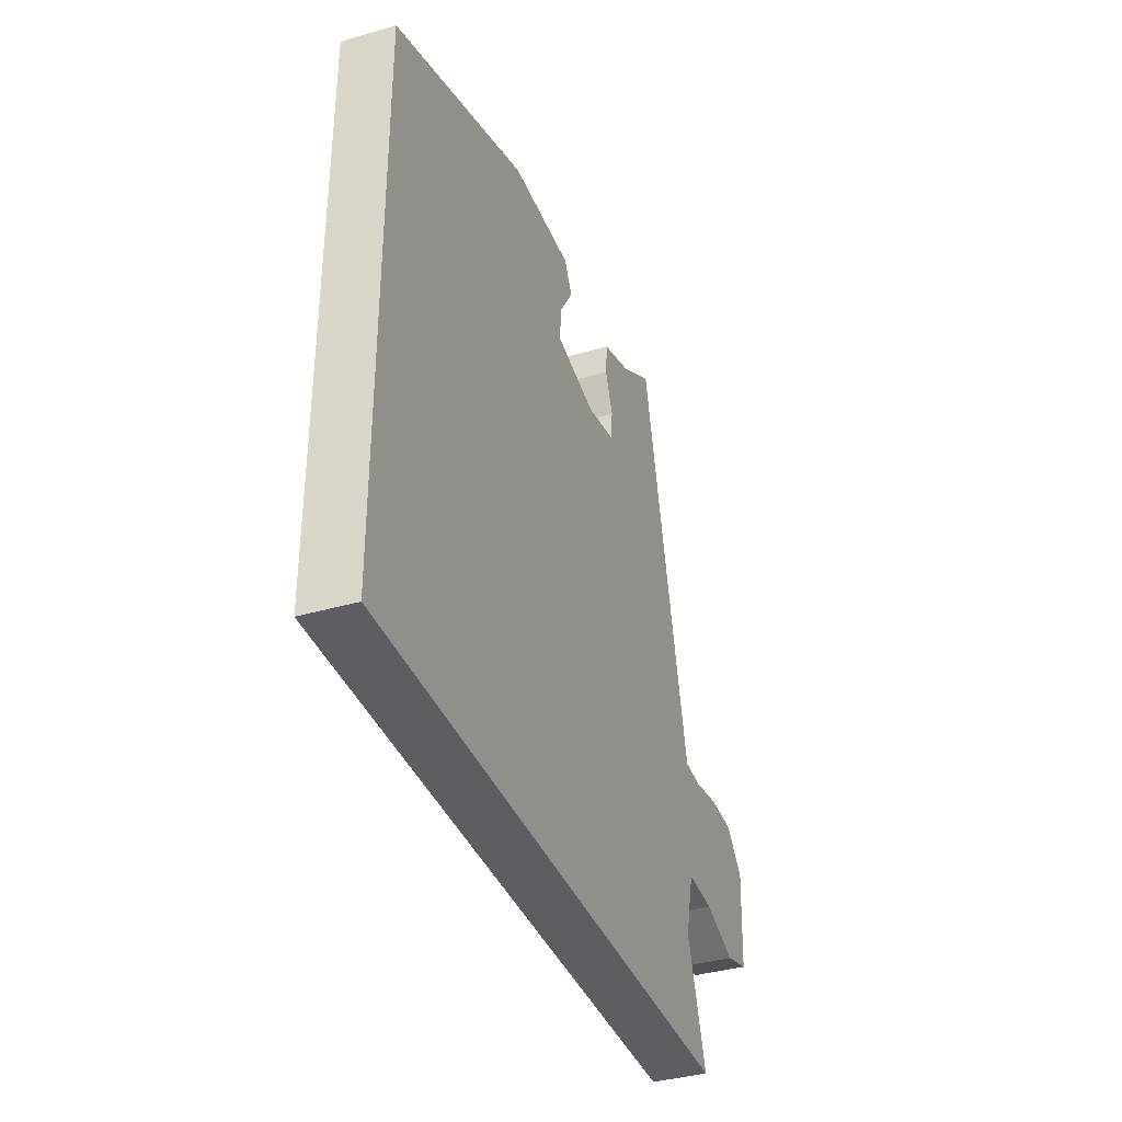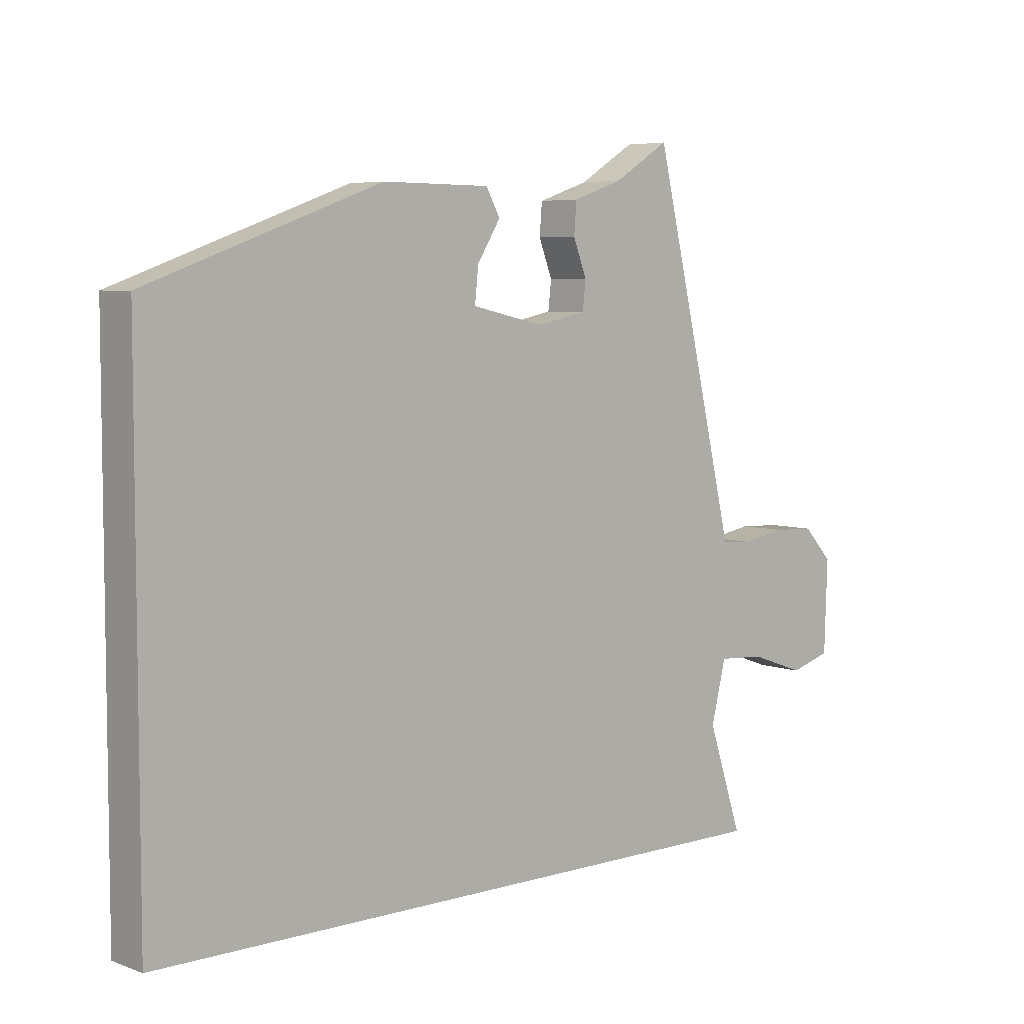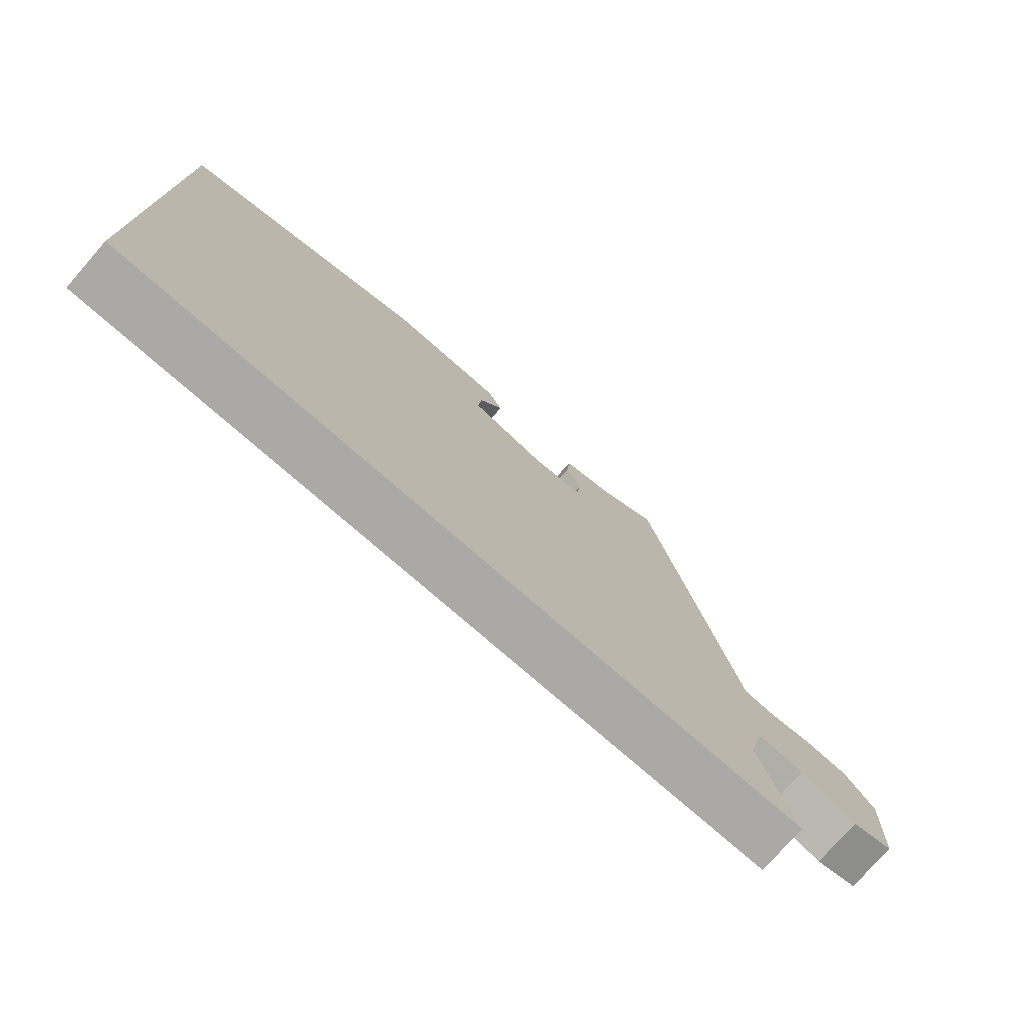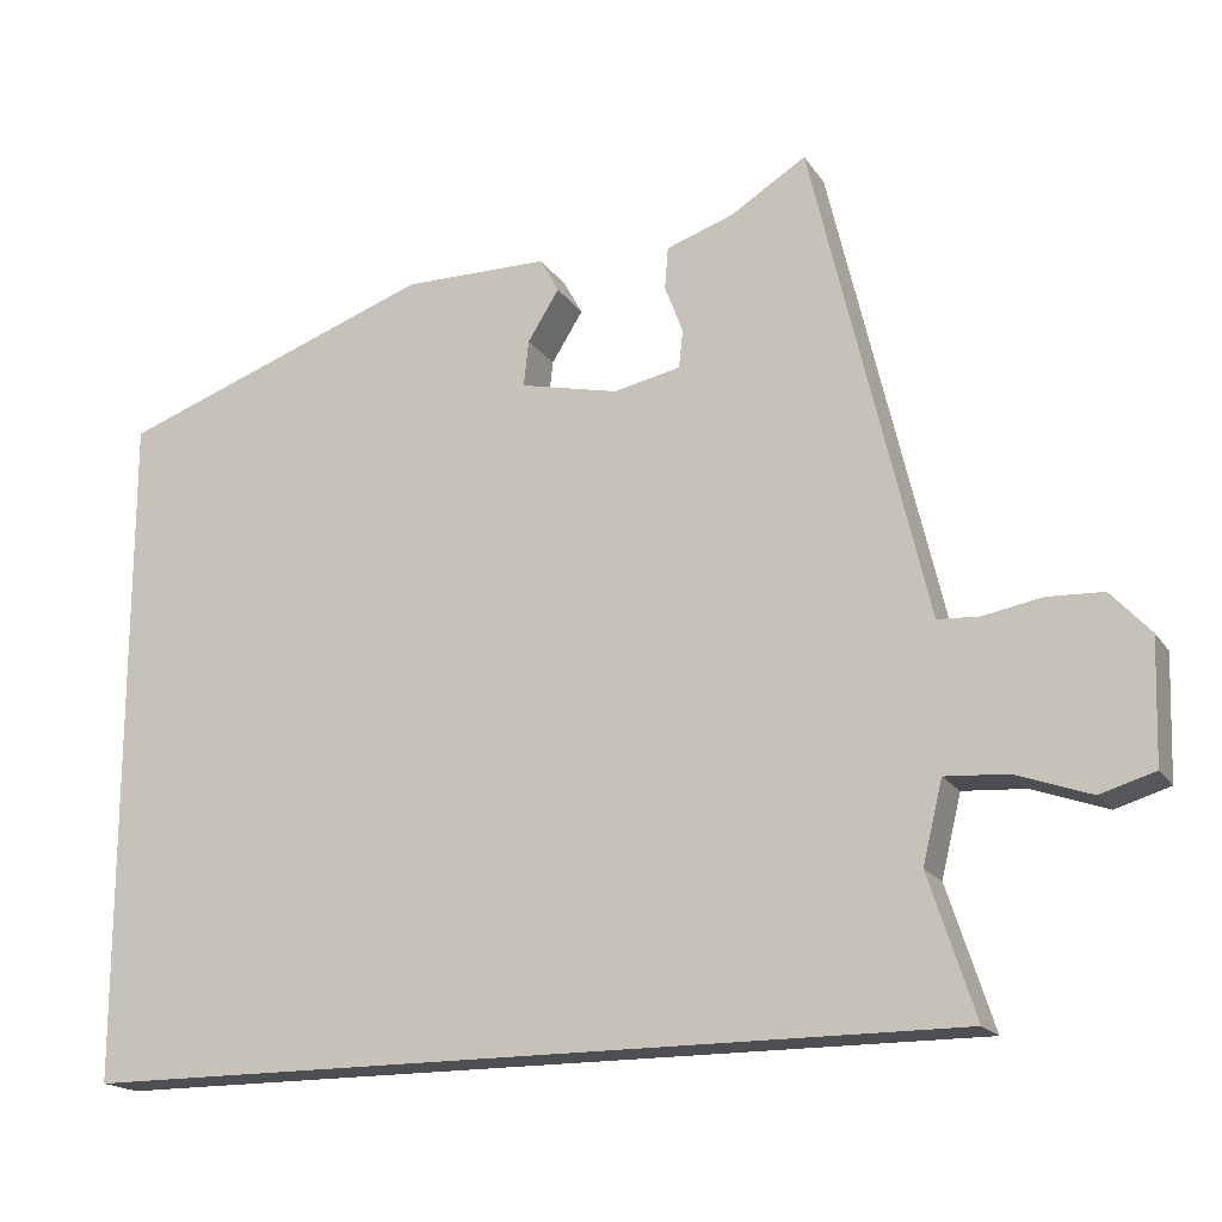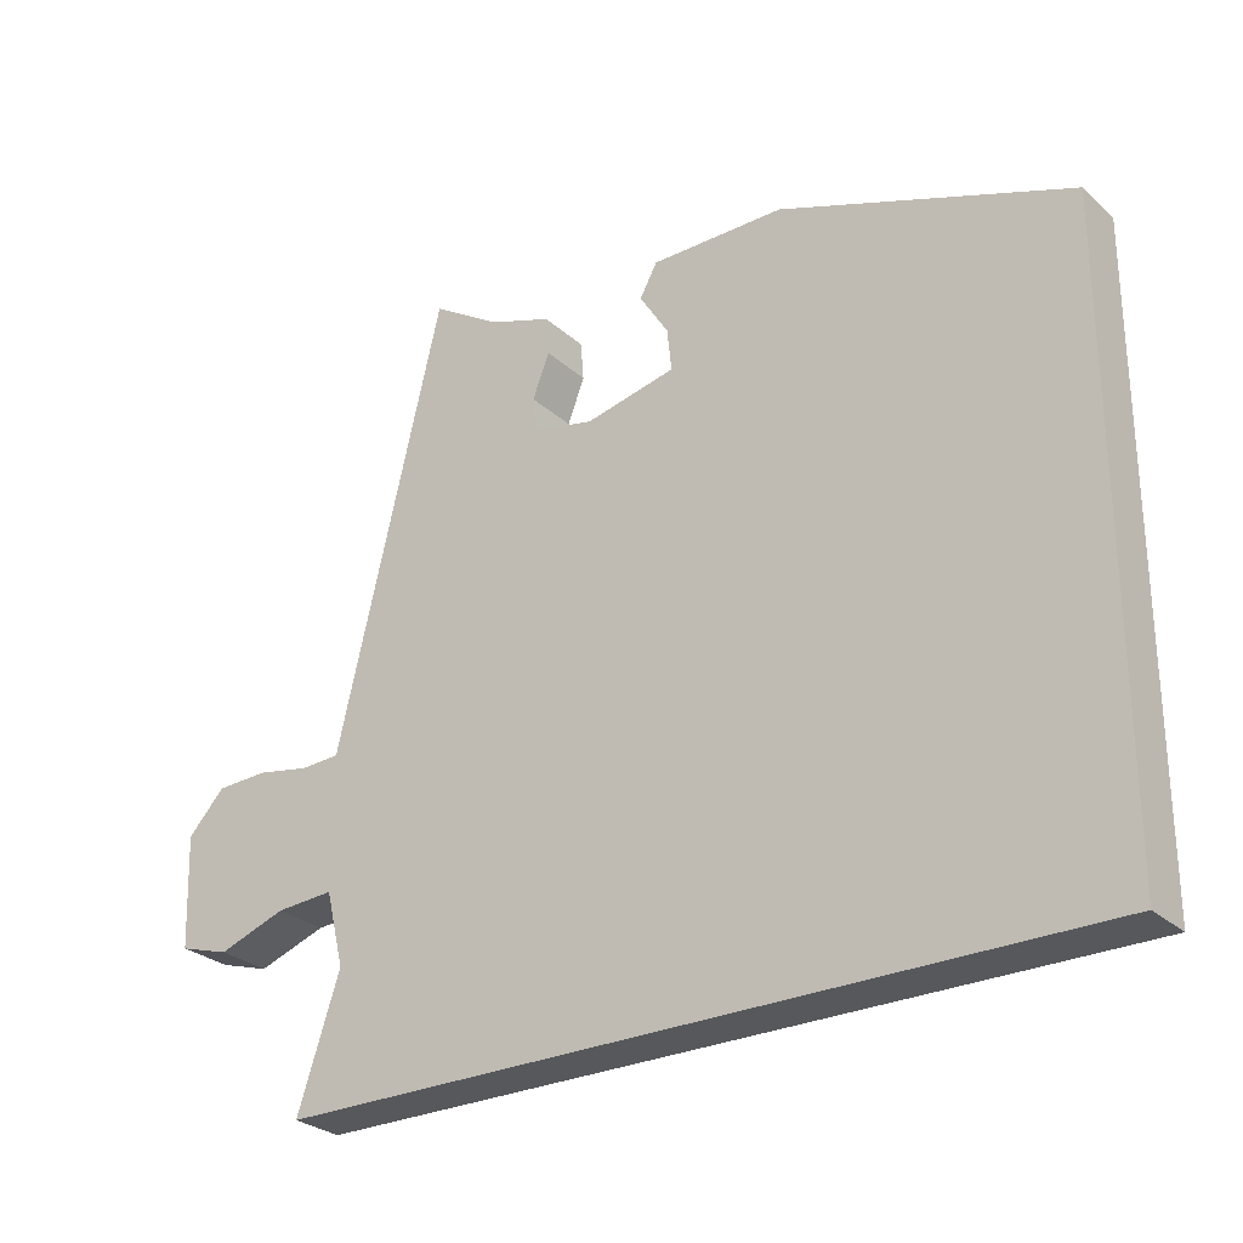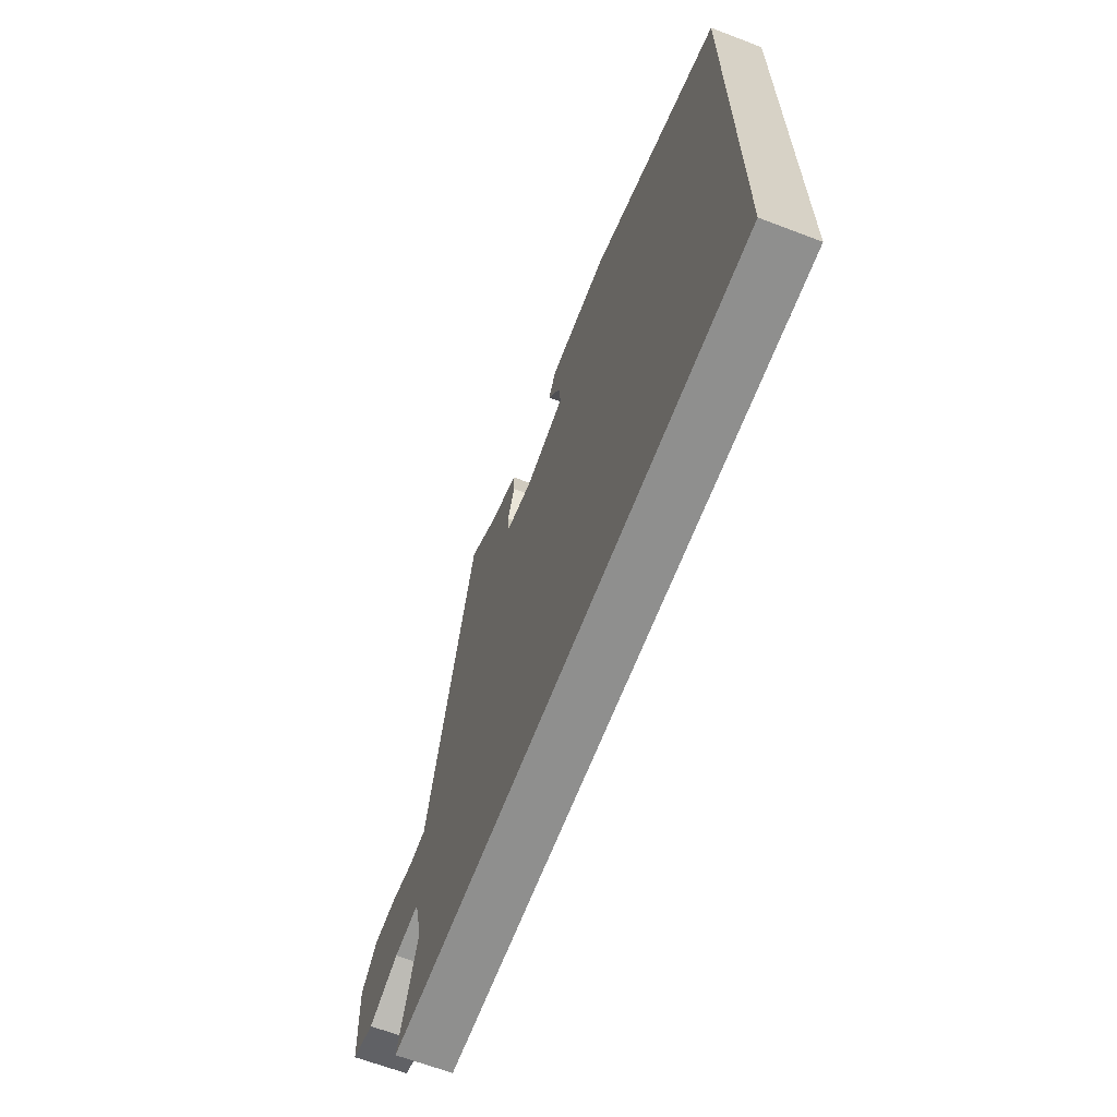
<metadata>
{"format":"obj","ext":"obj","renderer":"f3d","projection":"perspective","resolution":1024,"background":"white","views":[{"elev":-37.5,"azim":110.4,"up":"+Z"},{"elev":5.8,"azim":137.7,"up":"+Z"},{"elev":-75.5,"azim":138.7,"up":"+Z"},{"elev":-17.8,"azim":-156.7,"up":"+Z"},{"elev":-27.7,"azim":36.6,"up":"+Z"},{"elev":-65.2,"azim":69.0,"up":"+Z"}]}
</metadata>
<code>
v 0.5 0.07 -0.5
v -0.568 0.07 -0.5
v -0.512 0.07 -0.329
v -0.536 0.07 -0.231
v -0.612 0.07 -0.236
v -0.702 0.07 -0.268
v -0.768 0.07 -0.248
v -0.773 0.07 -0.1
v -0.725 0.07 -0.048
v -0.657 0.07 -0.045
v -0.587 0.07 -0.058
v -0.536 0.07 -0.055
v -0.524 0.07 -0.003
v -0.398 0.07 0.531
v -0.307 0.07 0.474
v -0.225 0.07 0.446
v -0.221 0.07 0.395
v -0.243 0.07 0.337
v -0.238 0.07 0.291
v -0.157 0.07 0.274
v -0.038 0.07 0.301
v -0.044 0.07 0.357
v -0.082 0.07 0.418
v -0.059 0.07 0.46
v 0.117 0.07 0.461
v 0.5 0.07 0.323
v 0.5 0 -0.5
v -0.568 0 -0.5
v -0.512 0 -0.329
v -0.536 0 -0.231
v -0.612 0 -0.236
v -0.702 0 -0.268
v -0.768 0 -0.248
v -0.773 0 -0.1
v -0.725 0 -0.048
v -0.657 0 -0.045
v -0.587 0 -0.058
v -0.536 0 -0.055
v -0.524 0 -0.003
v -0.398 0 0.531
v -0.307 0 0.474
v -0.225 0 0.446
v -0.221 0 0.395
v -0.243 0 0.337
v -0.238 0 0.291
v -0.157 0 0.274
v -0.038 0 0.301
v -0.044 0 0.357
v -0.082 0 0.418
v -0.059 0 0.46
v 0.117 0 0.461
v 0.5 0 0.323
f 25 26 1
f 24 25 1
f 23 24 1
f 22 23 1
f 21 22 1
f 1 2 3
f 21 1 3
f 20 21 3
f 19 20 3 4
f 18 19 4 5
f 17 18 5
f 16 17 5
f 15 16 5
f 12 13 14 15
f 12 15 5
f 6 7 8
f 5 6 8
f 12 5 8
f 11 12 8
f 8 9 10 11
f 27 52 51
f 27 51 50
f 27 50 49
f 27 49 48
f 27 48 47
f 29 28 27
f 29 27 47
f 29 47 46
f 30 29 46 45
f 31 30 45 44
f 31 44 43
f 31 43 42
f 31 42 41
f 41 40 39 38
f 31 41 38
f 34 33 32
f 34 32 31
f 34 31 38
f 34 38 37
f 37 36 35 34
f 1 27 28 2
f 2 28 29 3
f 3 29 30 4
f 4 30 31 5
f 5 31 32 6
f 6 32 33 7
f 7 33 34 8
f 8 34 35 9
f 9 35 36 10
f 10 36 37 11
f 11 37 38 12
f 12 38 39 13
f 13 39 40 14
f 14 40 41 15
f 15 41 42 16
f 16 42 43 17
f 17 43 44 18
f 18 44 45 19
f 19 45 46 20
f 20 46 47 21
f 21 47 48 22
f 22 48 49 23
f 23 49 50 24
f 24 50 51 25
f 25 51 52 26
f 26 52 27 1

</code>
